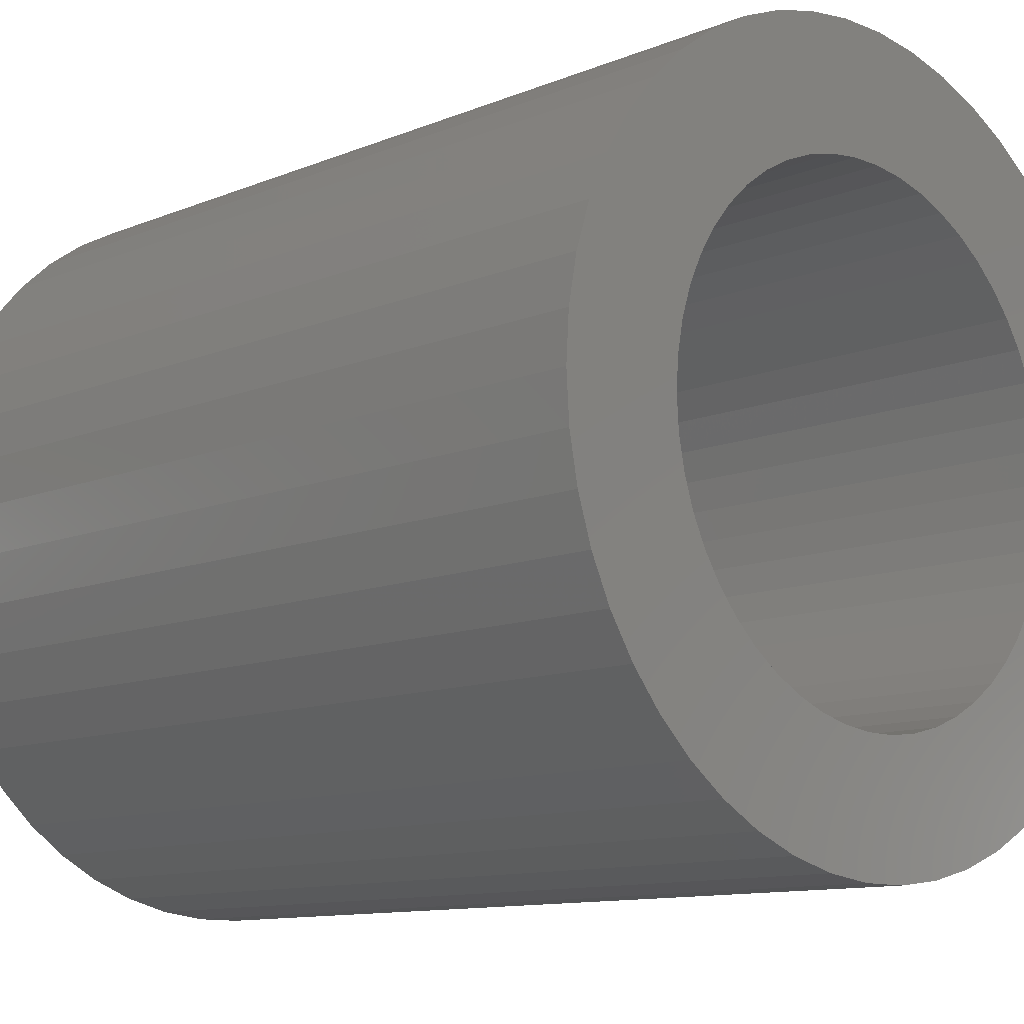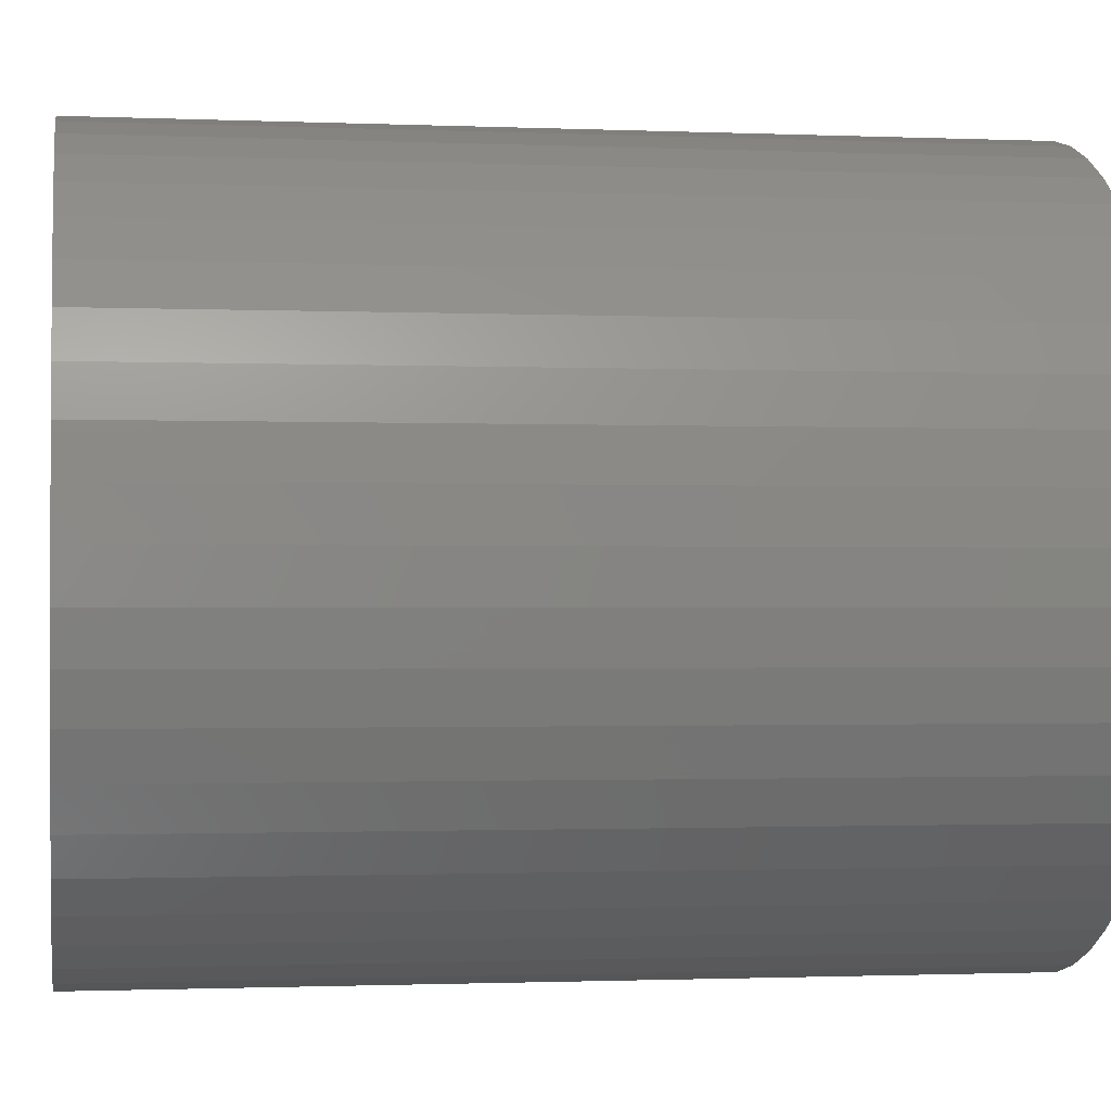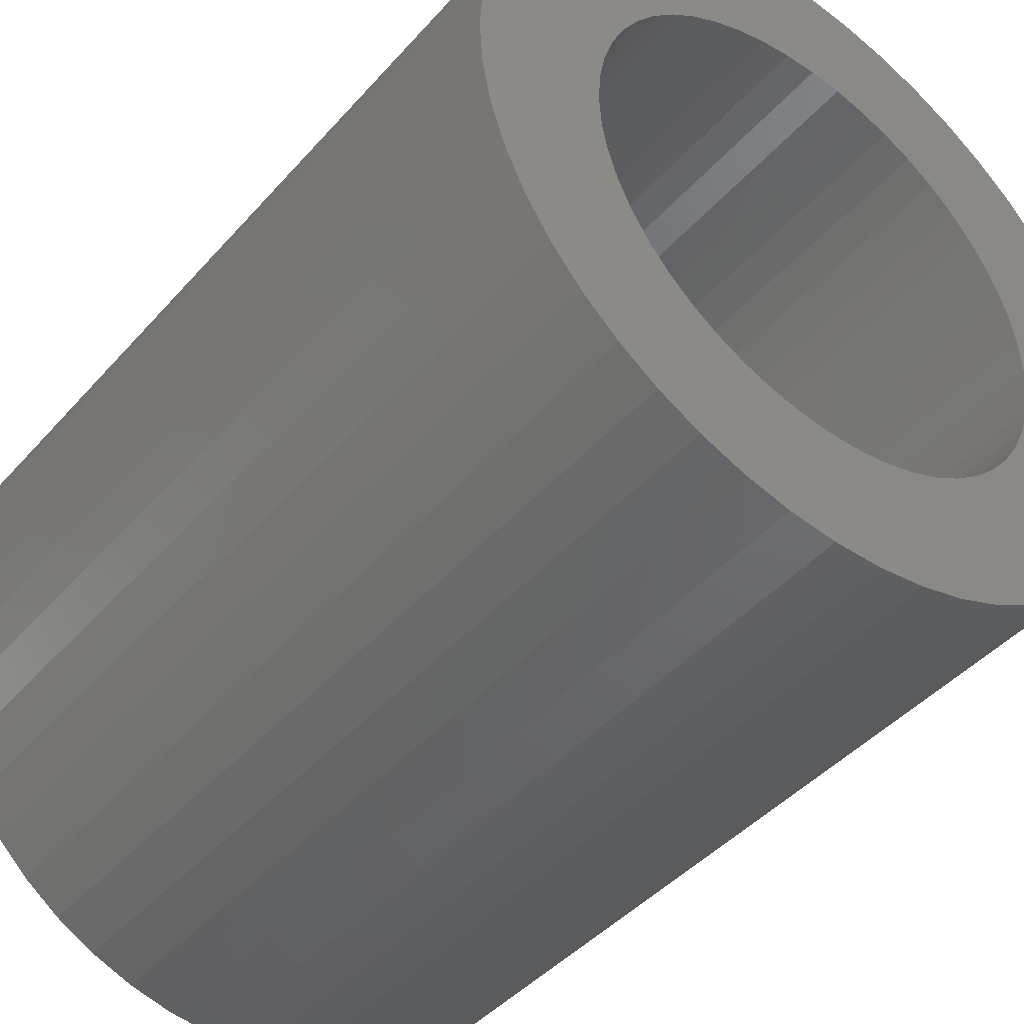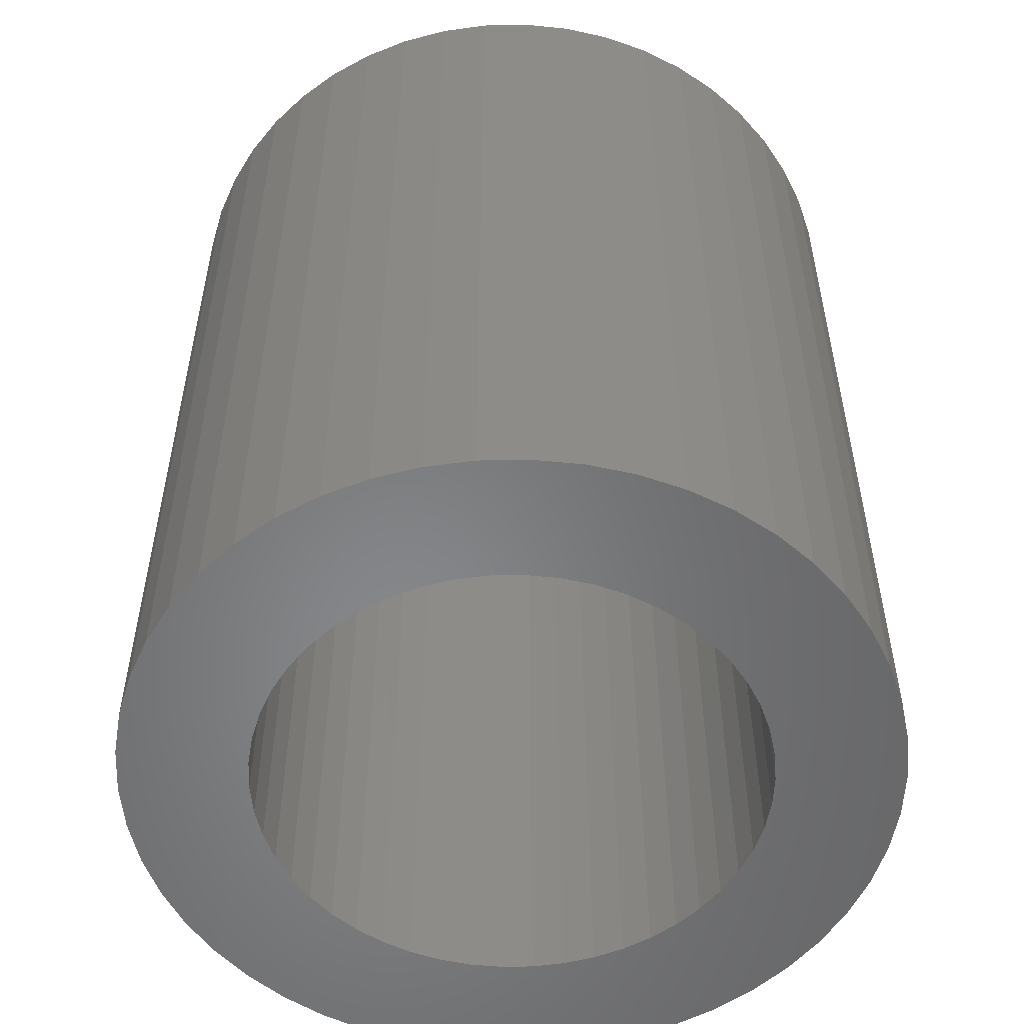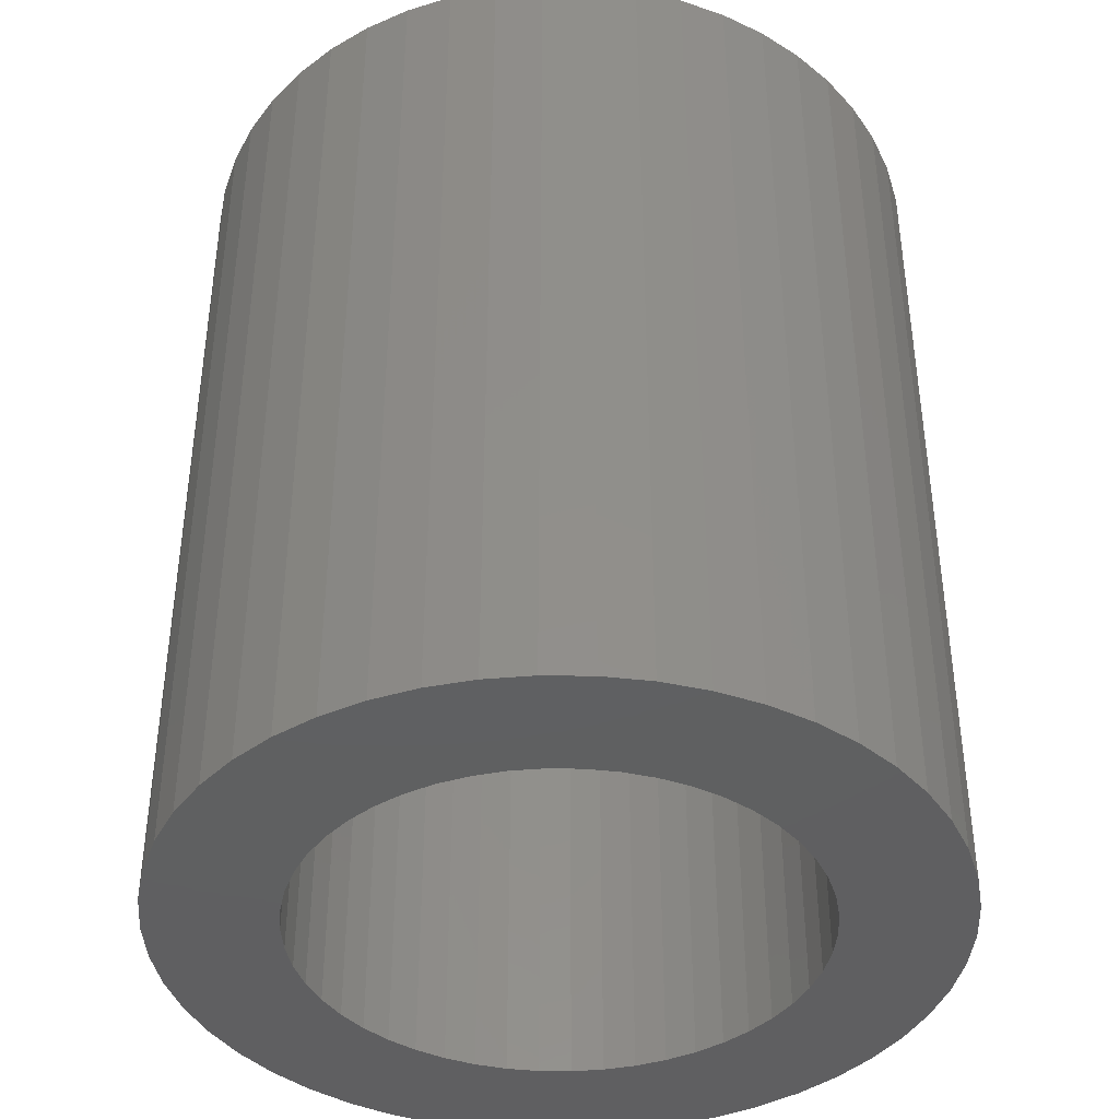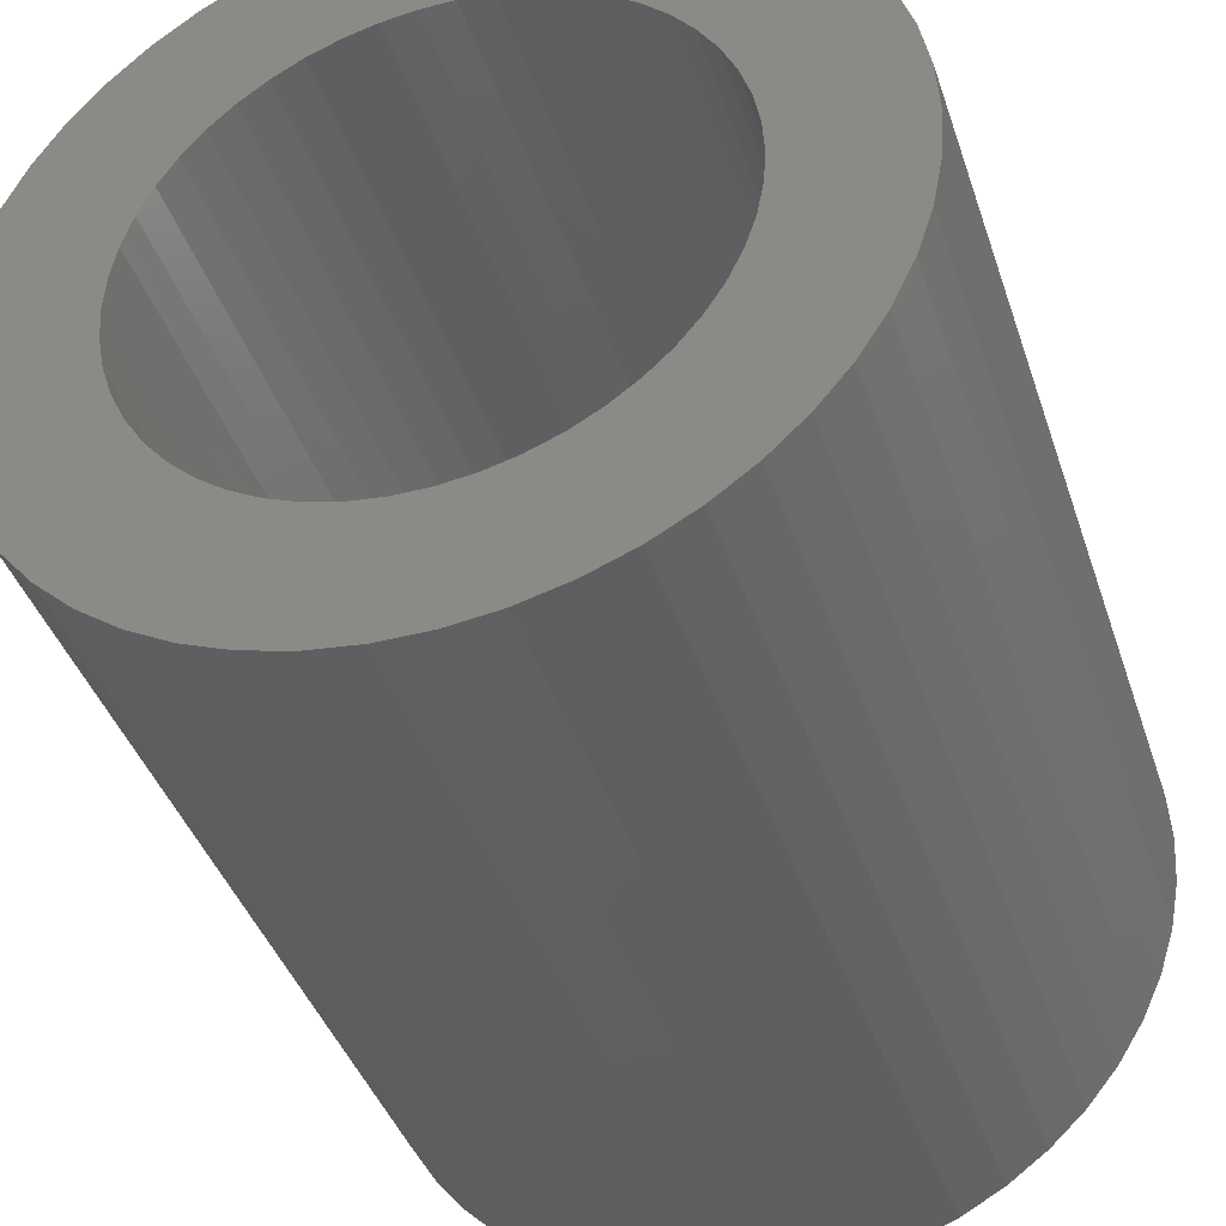
<metadata>
{"format":"stl","ext":"stl","renderer":"f3d","projection":"perspective","resolution":1024,"background":"white","views":[{"elev":-11.1,"azim":-44.7,"up":"+Y"},{"elev":-1.1,"azim":81.1,"up":"+Y"},{"elev":-43.6,"azim":142.0,"up":"+Y"},{"elev":-53.9,"azim":174.0,"up":"+Z"},{"elev":-40.3,"azim":-29.8,"up":"+Z"},{"elev":-40.4,"azim":-162.3,"up":"+Y"}]}
</metadata>
<code>
# stl→obj: 200 verts, 400 faces
v 15 0 17.5
v 14.88 1.88 -17.5
v 14.88 1.88 17.5
v 15 0 -17.5
v -15 0 -17.5
v -14.88 1.88 17.5
v -14.88 1.88 -17.5
v -15 0 17.5
v 0.9419 14.97 -17.5
v -0.9419 14.97 17.5
v 0.9419 14.97 17.5
v -0.9419 14.97 -17.5
v -0.9419 -14.97 -17.5
v 0.9419 -14.97 17.5
v -0.9419 -14.97 17.5
v 0.9419 -14.97 -17.5
v 10.93 10.27 -17.5
v 9.561 11.56 17.5
v 10.93 10.27 17.5
v 9.561 11.56 -17.5
v -9.561 11.56 -17.5
v -10.93 10.27 17.5
v -9.561 11.56 17.5
v -10.93 10.27 -17.5
v -4.635 14.27 -17.5
v -6.387 13.57 17.5
v -4.635 14.27 17.5
v -6.387 13.57 -17.5
v 13.95 -5.522 17.5
v 14.53 -3.73 -17.5
v 14.53 -3.73 17.5
v 13.95 -5.522 -17.5
v 13.95 5.522 17.5
v 13.14 7.226 -17.5
v 13.14 7.226 17.5
v 13.95 5.522 -17.5
v 12.14 8.817 -17.5
v 12.14 8.817 17.5
v 6.387 13.57 -17.5
v 4.635 14.27 17.5
v 6.387 13.57 17.5
v 4.635 14.27 -17.5
v 8.037 12.66 -17.5
v 8.037 12.66 17.5
v -13.95 5.522 -17.5
v -13.14 7.226 17.5
v -13.14 7.226 -17.5
v -13.95 5.522 17.5
v -14.53 3.73 -17.5
v -14.53 3.73 17.5
v -2.811 14.73 -17.5
v -2.811 14.73 17.5
v 14.53 3.73 17.5
v 14.53 3.73 -17.5
v 2.811 14.73 17.5
v 2.811 14.73 -17.5
v -12.14 8.817 17.5
v -12.14 8.817 -17.5
v 10 0 17.5
v 9.921 1.253 17.5
v 14.88 -1.88 17.5
v 9.686 2.487 17.5
v 9.921 -1.253 17.5
v 9.298 3.681 17.5
v 8.763 4.818 17.5
v 9.686 -2.487 17.5
v 8.09 5.878 17.5
v 9.298 -3.681 17.5
v 7.29 6.845 17.5
v 6.374 7.705 17.5
v 5.358 8.443 17.5
v 4.258 9.048 17.5
v 3.09 9.511 17.5
v 1.874 9.823 17.5
v 0.6279 9.98 17.5
v -0.6279 9.98 17.5
v -1.874 9.823 17.5
v -3.09 9.511 17.5
v -4.258 9.048 17.5
v -5.358 8.443 17.5
v -8.037 12.66 17.5
v -6.374 7.705 17.5
v -7.29 6.845 17.5
v -8.09 5.878 17.5
v -8.763 4.818 17.5
v -9.298 3.681 17.5
v 13.14 -7.226 17.5
v 8.763 -4.818 17.5
v 12.14 -8.817 17.5
v 8.09 -5.878 17.5
v 10.93 -10.27 17.5
v 7.29 -6.845 17.5
v 9.561 -11.56 17.5
v 6.374 -7.705 17.5
v 8.037 -12.66 17.5
v 5.358 -8.443 17.5
v 6.387 -13.57 17.5
v 4.258 -9.048 17.5
v 4.635 -14.27 17.5
v 3.09 -9.511 17.5
v 2.811 -14.73 17.5
v 1.874 -9.823 17.5
v 0.6279 -9.98 17.5
v -0.6279 -9.98 17.5
v -1.874 -9.823 17.5
v -2.811 -14.73 17.5
v -3.09 -9.511 17.5
v -4.635 -14.27 17.5
v -4.258 -9.048 17.5
v -6.387 -13.57 17.5
v -5.358 -8.443 17.5
v -8.037 -12.66 17.5
v -6.374 -7.705 17.5
v -9.561 -11.56 17.5
v -7.29 -6.845 17.5
v -10.93 -10.27 17.5
v -8.09 -5.878 17.5
v -12.14 -8.817 17.5
v -8.763 -4.818 17.5
v -13.14 -7.226 17.5
v -9.298 -3.681 17.5
v -13.95 -5.522 17.5
v -9.686 -2.487 17.5
v -14.53 -3.73 17.5
v -9.921 -1.253 17.5
v -14.88 -1.88 17.5
v -10 0 17.5
v -9.686 2.487 17.5
v -9.921 1.253 17.5
v -8.037 12.66 -17.5
v 14.88 -1.88 -17.5
v 12.14 -8.817 -17.5
v 10.93 -10.27 -17.5
v 13.14 -7.226 -17.5
v 10 0 -17.5
v 9.921 -1.253 -17.5
v 9.686 -2.487 -17.5
v 9.921 1.253 -17.5
v 9.298 -3.681 -17.5
v 8.763 -4.818 -17.5
v 9.686 2.487 -17.5
v 8.09 -5.878 -17.5
v 9.298 3.681 -17.5
v 7.29 -6.845 -17.5
v 9.561 -11.56 -17.5
v 6.374 -7.705 -17.5
v 8.037 -12.66 -17.5
v 5.358 -8.443 -17.5
v 6.387 -13.57 -17.5
v 4.258 -9.048 -17.5
v 4.635 -14.27 -17.5
v 3.09 -9.511 -17.5
v 2.811 -14.73 -17.5
v 1.874 -9.823 -17.5
v 0.6279 -9.98 -17.5
v -0.6279 -9.98 -17.5
v -1.874 -9.823 -17.5
v -2.811 -14.73 -17.5
v -3.09 -9.511 -17.5
v -4.635 -14.27 -17.5
v -4.258 -9.048 -17.5
v -6.387 -13.57 -17.5
v -5.358 -8.443 -17.5
v -8.037 -12.66 -17.5
v -6.374 -7.705 -17.5
v -9.561 -11.56 -17.5
v -7.29 -6.845 -17.5
v -10.93 -10.27 -17.5
v -8.09 -5.878 -17.5
v -12.14 -8.817 -17.5
v -8.763 -4.818 -17.5
v -13.14 -7.226 -17.5
v -9.298 -3.681 -17.5
v -13.95 -5.522 -17.5
v 8.763 4.818 -17.5
v 8.09 5.878 -17.5
v 7.29 6.845 -17.5
v 6.374 7.705 -17.5
v 5.358 8.443 -17.5
v 4.258 9.048 -17.5
v 3.09 9.511 -17.5
v 1.874 9.823 -17.5
v 0.6279 9.98 -17.5
v -0.6279 9.98 -17.5
v -1.874 9.823 -17.5
v -3.09 9.511 -17.5
v -4.258 9.048 -17.5
v -5.358 8.443 -17.5
v -6.374 7.705 -17.5
v -7.29 6.845 -17.5
v -8.09 5.878 -17.5
v -8.763 4.818 -17.5
v -9.298 3.681 -17.5
v -9.686 2.487 -17.5
v -9.921 1.253 -17.5
v -10 0 -17.5
v -9.686 -2.487 -17.5
v -14.53 -3.73 -17.5
v -9.921 -1.253 -17.5
v -14.88 -1.88 -17.5
f 1 2 3
f 2 1 4
f 5 6 7
f 6 5 8
f 9 10 11
f 10 9 12
f 13 14 15
f 14 13 16
f 17 18 19
f 18 17 20
f 21 22 23
f 22 21 24
f 25 26 27
f 26 25 28
f 29 30 31
f 30 29 32
f 33 34 35
f 34 33 36
f 35 37 38
f 37 35 34
f 39 40 41
f 40 39 42
f 43 41 44
f 41 43 39
f 45 46 47
f 46 45 48
f 49 48 45
f 48 49 50
f 51 27 52
f 27 51 25
f 53 36 33
f 36 53 54
f 3 54 53
f 54 3 2
f 38 17 19
f 17 38 37
f 42 55 40
f 55 42 56
f 56 11 55
f 11 56 9
f 20 44 18
f 44 20 43
f 47 57 58
f 57 47 46
f 58 22 24
f 22 58 57
f 7 50 49
f 50 7 6
f 59 1 3
f 60 3 53
f 1 59 61
f 62 53 33
f 63 61 59
f 64 33 35
f 61 63 31
f 65 35 38
f 66 31 63
f 67 38 19
f 31 66 29
f 68 29 66
f 3 60 59
f 53 62 60
f 69 19 18
f 33 64 62
f 35 65 64
f 38 67 65
f 70 18 44
f 19 69 67
f 71 44 41
f 18 70 69
f 44 71 70
f 72 41 40
f 41 72 71
f 40 73 72
f 55 73 40
f 55 74 73
f 11 74 55
f 11 75 74
f 11 76 75
f 10 76 11
f 10 77 76
f 52 77 10
f 52 78 77
f 27 78 52
f 78 27 79
f 26 79 27
f 79 26 80
f 81 80 26
f 80 81 82
f 23 82 81
f 82 23 83
f 22 83 23
f 83 22 84
f 57 84 22
f 84 57 85
f 46 85 57
f 85 46 86
f 48 86 46
f 29 68 87
f 88 87 68
f 87 88 89
f 90 89 88
f 89 90 91
f 92 91 90
f 91 92 93
f 94 93 92
f 93 94 95
f 96 95 94
f 95 96 97
f 98 97 96
f 97 98 99
f 100 99 98
f 100 101 99
f 102 101 100
f 102 14 101
f 103 14 102
f 104 14 103
f 104 15 14
f 105 15 104
f 105 106 15
f 107 106 105
f 108 107 109
f 107 108 106
f 110 109 111
f 112 111 113
f 109 110 108
f 114 113 115
f 111 112 110
f 116 115 117
f 118 117 119
f 120 119 121
f 113 114 112
f 122 121 123
f 124 123 125
f 126 125 127
f 86 48 128
f 115 116 114
f 50 128 48
f 117 118 116
f 128 50 129
f 119 120 118
f 6 129 50
f 121 122 120
f 129 6 127
f 123 124 122
f 8 127 6
f 125 126 124
f 127 8 126
f 28 81 26
f 81 28 130
f 130 23 81
f 23 130 21
f 12 52 10
f 52 12 51
f 61 4 1
f 4 61 131
f 91 132 89
f 132 91 133
f 87 32 29
f 32 87 134
f 31 131 61
f 131 31 30
f 135 4 131
f 136 131 30
f 4 135 2
f 137 30 32
f 138 2 135
f 139 32 134
f 2 138 54
f 140 134 132
f 141 54 138
f 142 132 133
f 54 141 36
f 143 36 141
f 131 136 135
f 30 137 136
f 144 133 145
f 32 139 137
f 134 140 139
f 132 142 140
f 146 145 147
f 133 144 142
f 148 147 149
f 145 146 144
f 147 148 146
f 150 149 151
f 149 150 148
f 151 152 150
f 153 152 151
f 153 154 152
f 16 154 153
f 16 155 154
f 16 156 155
f 13 156 16
f 13 157 156
f 158 157 13
f 158 159 157
f 160 159 158
f 159 160 161
f 162 161 160
f 161 162 163
f 164 163 162
f 163 164 165
f 166 165 164
f 165 166 167
f 168 167 166
f 167 168 169
f 170 169 168
f 169 170 171
f 172 171 170
f 171 172 173
f 174 173 172
f 36 143 34
f 175 34 143
f 34 175 37
f 176 37 175
f 37 176 17
f 177 17 176
f 17 177 20
f 178 20 177
f 20 178 43
f 179 43 178
f 43 179 39
f 180 39 179
f 39 180 42
f 181 42 180
f 181 56 42
f 182 56 181
f 182 9 56
f 183 9 182
f 184 9 183
f 184 12 9
f 185 12 184
f 185 51 12
f 186 51 185
f 25 186 187
f 186 25 51
f 28 187 188
f 130 188 189
f 187 28 25
f 21 189 190
f 188 130 28
f 24 190 191
f 58 191 192
f 47 192 193
f 189 21 130
f 45 193 194
f 49 194 195
f 7 195 196
f 173 174 197
f 190 24 21
f 198 197 174
f 191 58 24
f 197 198 199
f 192 47 58
f 200 199 198
f 193 45 47
f 199 200 196
f 194 49 45
f 5 196 200
f 195 7 49
f 196 5 7
f 149 95 97
f 95 149 147
f 145 91 93
f 91 145 133
f 89 134 87
f 134 89 132
f 168 118 170
f 118 168 116
f 170 120 172
f 120 170 118
f 174 124 198
f 124 174 122
f 151 97 99
f 97 151 149
f 153 99 101
f 99 153 151
f 16 101 14
f 101 16 153
f 158 15 106
f 15 158 13
f 162 108 110
f 108 162 160
f 160 106 108
f 106 160 158
f 168 114 116
f 114 168 166
f 172 122 174
f 122 172 120
f 198 126 200
f 126 198 124
f 200 8 5
f 8 200 126
f 147 93 95
f 93 147 145
f 164 110 112
f 110 164 162
f 166 112 114
f 112 166 164
f 135 60 138
f 60 135 59
f 127 195 129
f 195 127 196
f 184 75 76
f 75 184 183
f 178 69 70
f 69 178 177
f 190 82 83
f 82 190 189
f 187 78 79
f 78 187 186
f 143 65 175
f 65 143 64
f 175 67 176
f 67 175 65
f 181 72 73
f 72 181 180
f 182 73 74
f 73 182 181
f 179 70 71
f 70 179 178
f 85 191 84
f 191 85 192
f 84 190 83
f 190 84 191
f 128 193 86
f 193 128 194
f 188 79 80
f 79 188 187
f 185 76 77
f 76 185 184
f 136 59 135
f 59 136 63
f 157 107 105
f 107 157 159
f 154 103 102
f 103 154 155
f 141 64 143
f 64 141 62
f 138 62 141
f 62 138 60
f 176 69 177
f 69 176 67
f 183 74 75
f 74 183 182
f 180 71 72
f 71 180 179
f 86 192 85
f 192 86 193
f 129 194 128
f 194 129 195
f 189 80 82
f 80 189 188
f 186 77 78
f 77 186 185
f 139 66 137
f 66 139 68
f 137 63 136
f 63 137 66
f 121 197 123
f 197 121 173
f 150 100 98
f 100 150 152
f 152 102 100
f 102 152 154
f 148 98 96
f 98 148 150
f 144 90 142
f 90 144 92
f 142 88 140
f 88 142 90
f 165 115 113
f 115 165 167
f 115 169 117
f 169 115 167
f 119 173 121
f 173 119 171
f 125 196 127
f 196 125 199
f 144 94 92
f 94 144 146
f 146 96 94
f 96 146 148
f 140 68 139
f 68 140 88
f 155 104 103
f 104 155 156
f 117 171 119
f 171 117 169
f 123 199 125
f 199 123 197
f 156 105 104
f 105 156 157
f 161 111 109
f 111 161 163
f 163 113 111
f 113 163 165
f 159 109 107
f 109 159 161

</code>
